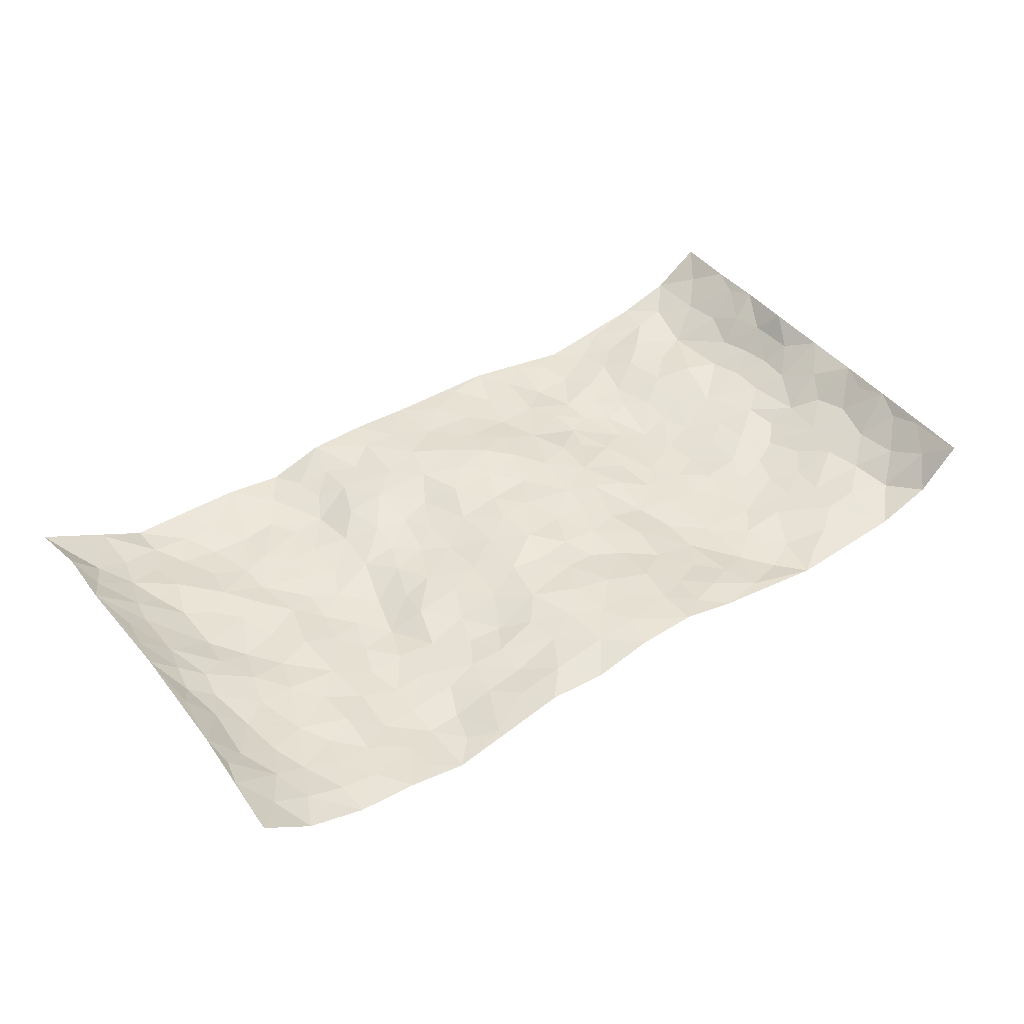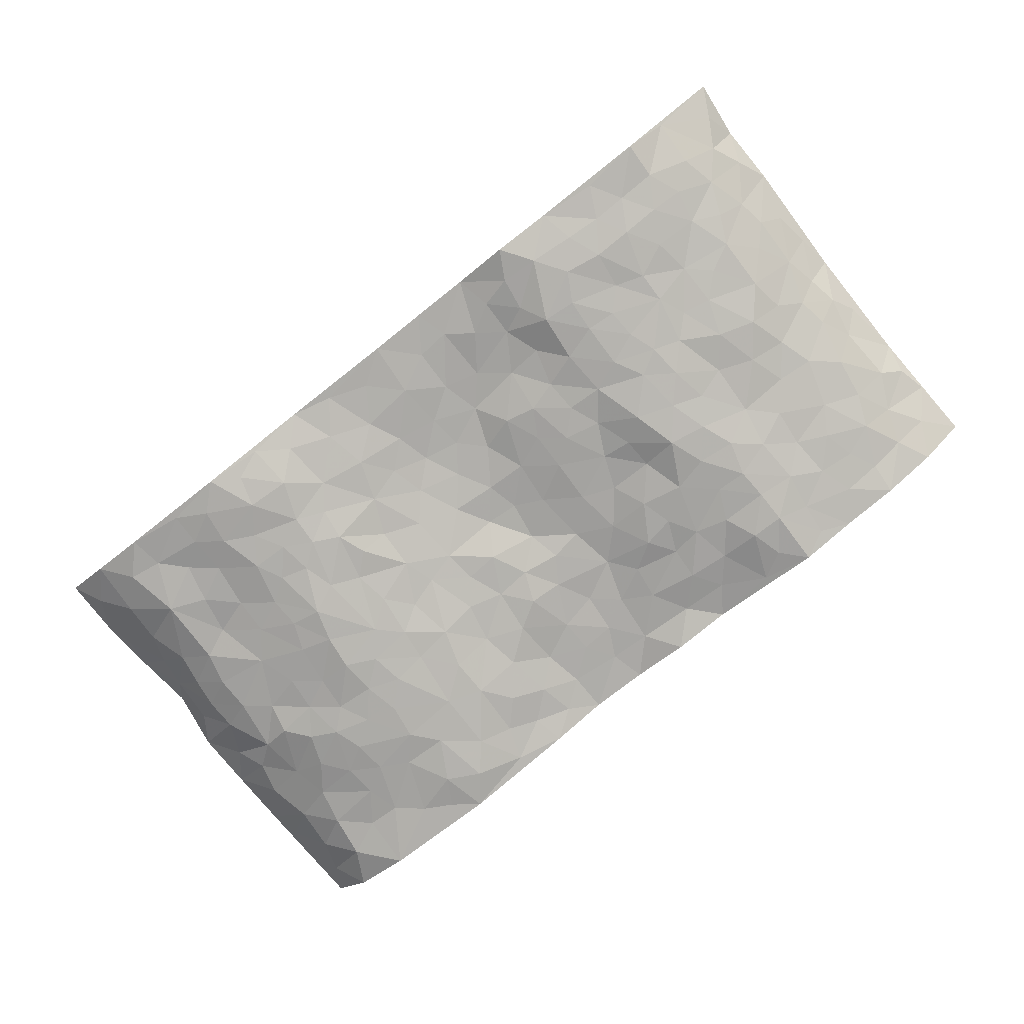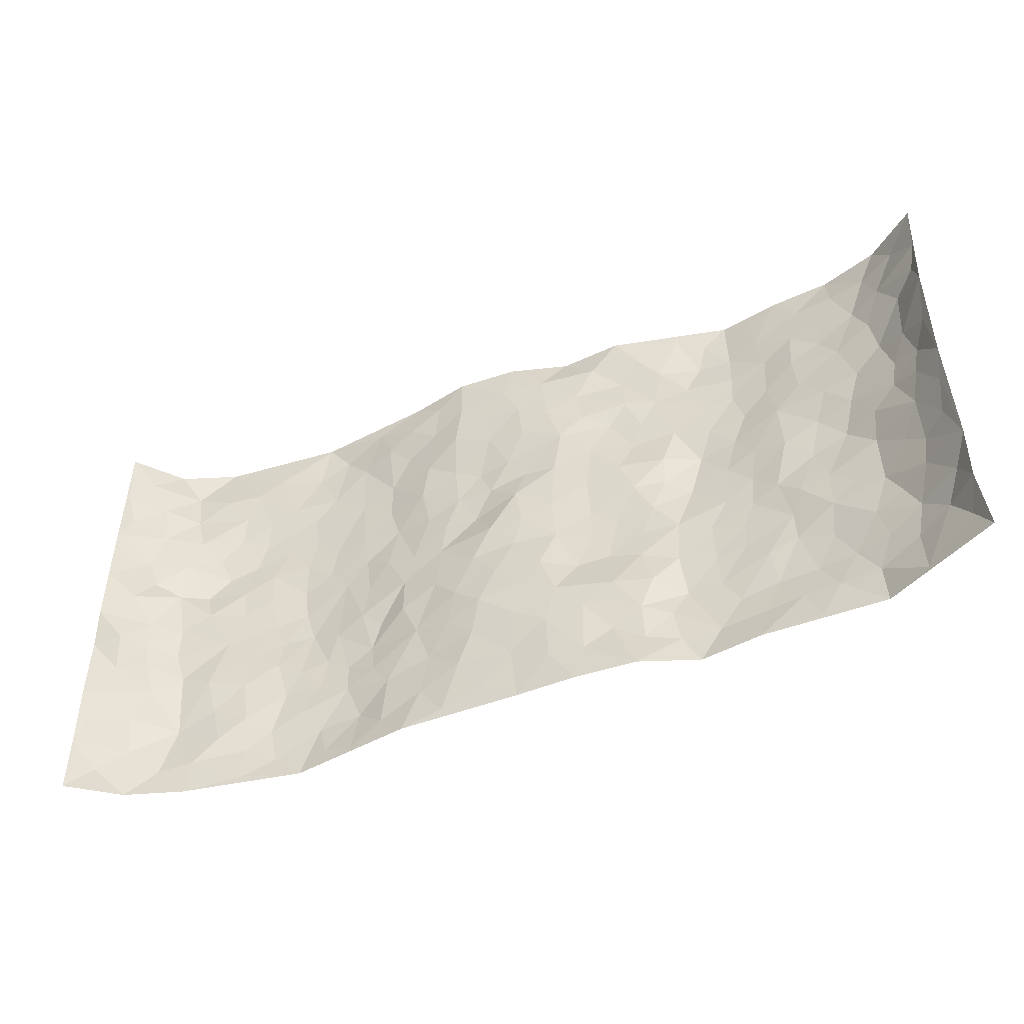
<metadata>
{"format":"obj","ext":"obj","renderer":"f3d","projection":"perspective","resolution":1024,"background":"white","views":[{"elev":43.7,"azim":144.6,"up":"+Z"},{"elev":-79.4,"azim":38.3,"up":"+Z"},{"elev":-48.5,"azim":22.2,"up":"+Y"}]}
</metadata>
<code>
v -0.9462 0.002896 0.104
v -0.934 0.9978 0.1165
v 0.9543 0.002558 0.09725
v 0.9494 0.9992 0.1015
v -0.7899 0.3928 0.01055
v -0.9458 0.4991 0.1076
v -0.8455 0.3577 0.03625
v 0.0006759 0.003299 0.004337
v -0.9396 0.2505 0.1138
v -0.895 0.3381 0.07863
v -0.7295 0.002337 -0.002175
v -0.9461 0.1267 0.1036
v -0.7044 0.2932 0.00371
v -0.8461 0.002271 0.03379
v -0.8309 0.2888 0.02748
v -0.4877 0.002145 -0.04093
v -0.9275 0.1889 0.09451
v -0.2904 0.1667 -0.0164
v -0.7708 0.3224 0.004746
v -0.8524 0.1209 0.03313
v -0.9052 0.06447 0.06564
v -0.7903 0.06469 0.007276
v -0.6674 0.1273 -0.006777
v -0.7187 0.07536 -0.001634
v -0.8589 0.2078 0.04396
v -0.8848 0.2704 0.07141
v -0.7655 0.1777 -0.006427
v -0.6873 0.2101 -0.006428
v -0.8523 0.488 0.03778
v -0.9293 0.3759 0.1243
v -0.7324 0.9971 -0.01581
v -0.5329 0.2226 -0.0334
v 0.2597 0.1569 -0.004669
v -0.9413 0.7483 0.1113
v -0.3643 0.3923 -0.02577
v -0.7765 0.7519 0.007689
v -0.7943 0.8298 0.007849
v -0.578 0.4426 -0.03322
v -0.5969 0.606 -0.02949
v -0.4868 0.9989 -0.03403
v -0.9266 0.6857 0.09394
v -0.6577 0.563 -0.01785
v -0.3869 0.7543 -0.03467
v -0.5051 0.2799 -0.03403
v -0.4554 0.2248 -0.03624
v -0.4914 0.1622 -0.03288
v -0.445 0.6365 -0.03804
v -0.3637 0.5597 -0.02949
v 0.163 0.474 -0.008966
v -0.33 0.2207 -0.02433
v -0.2086 0.6108 -0.006478
v -0.3718 0.6292 -0.0296
v -0.3001 0.05762 -0.01521
v -0.6244 0.7105 -0.03017
v -0.3905 0.1937 -0.03543
v -0.8593 0.6167 0.04182
v -0.03805 0.3491 0.02632
v 0.05768 0.3405 0.02045
v 0.2952 0.4507 -0.0203
v -0.09333 0.5514 0.00236
v -0.164 0.5562 0.001672
v 0.09276 0.6309 0.01302
v -0.6275 0.3468 -0.01543
v -0.7455 0.5734 -0.009216
v -0.922 0.809 0.09089
v -0.5562 0.1295 -0.03048
v -0.366 0.01255 -0.02054
v -0.7888 0.4662 0.01025
v -0.6117 0.1725 -0.01423
v -0.6103 0.01873 -0.02234
v -0.2446 0.00236 0.002036
v -0.6118 0.08873 -0.02282
v -0.544 0.05357 -0.03712
v -0.429 0.03767 -0.03317
v -0.4476 0.1041 -0.04112
v -0.8785 0.6845 0.04922
v -0.9324 0.873 0.1077
v -0.7312 0.5094 -0.002139
v -0.0001857 0.9981 0.02715
v -0.7949 0.6747 0.01686
v -0.5572 0.3153 -0.02744
v -0.5096 0.4613 -0.04492
v 0.006627 0.5728 0.02255
v -0.05005 0.4843 0.02558
v 0.002836 0.4207 0.02051
v -0.1229 0.1289 0.00971
v -0.5663 0.6703 -0.03431
v -0.8909 0.5615 0.07262
v -0.7286 0.6908 -0.01004
v -0.4445 0.2964 -0.0397
v -0.6253 0.268 -0.01126
v -0.498 0.6886 -0.03839
v -0.1722 0.4853 0.002724
v -0.2608 0.4359 -0.008961
v -0.6446 0.649 -0.02921
v -0.009961 0.1187 0.01061
v -0.4122 0.5101 -0.03539
v -0.3384 0.2876 -0.03144
v -0.2393 0.5039 -0.006623
v -0.1803 0.3821 0.008802
v -0.944 0.6234 0.1094
v -0.7023 0.6226 -0.01823
v -0.8062 0.5794 0.01476
v -0.3577 0.1095 -0.03568
v -0.5189 0.5336 -0.0448
v -0.6773 0.4068 -0.009678
v -0.13 0.3245 0.02064
v -0.1482 0.2496 0.0131
v -0.5146 0.6119 -0.0381
v 0.1094 0.7296 0.01613
v -0.002584 0.2157 0.02431
v -0.07267 0.2734 0.02859
v 0.005257 0.2892 0.02621
v -0.4257 0.3633 -0.038
v -0.1936 0.1844 -0.003653
v -0.6498 0.4885 -0.01972
v -0.5526 0.3812 -0.03492
v -0.4887 0.3913 -0.04735
v -0.3061 0.5242 -0.01541
v -0.2583 0.3499 -0.003163
v -0.3524 0.4666 -0.02654
v -0.2241 0.271 -0.001818
v -0.09108 0.4123 0.0197
v -0.5908 0.5319 -0.02845
v -0.09096 0.1988 0.01781
v -0.2117 0.09378 -0.003281
v -0.394 0.2576 -0.0379
v -0.9015 0.4374 0.07836
v -0.8548 0.4206 0.03931
v 0.09122 0.4233 0.008955
v 0.2091 0.2379 0.004968
v 0.08186 0.5177 0.01016
v 0.01944 0.4891 0.02229
v 0.1639 0.3928 -0.00655
v 0.7829 0.4963 0.01524
v 0.2168 0.4335 -0.01805
v 0.2641 0.3129 -0.01496
v 0.1594 0.5678 -0.001205
v 0.1206 0.9964 -0.004029
v -0.2894 0.6194 -0.02397
v 0.4206 0.8801 -0.04455
v 0.4873 0.9985 -0.04462
v -0.2133 0.7809 -0.002046
v -0.05858 0.8637 0.02115
v -0.3177 0.348 -0.02606
v -0.456 0.5659 -0.03881
v -0.07336 0.05386 0.007682
v -0.1574 0.02295 0.004338
v 0.1227 0.002793 0.009615
v 0.01347 0.86 0.02253
v -0.0156 0.7002 0.0112
v 0.4182 0.1952 -0.03992
v 0.3377 0.2888 -0.0305
v 0.5868 0.5256 -0.01951
v 0.5203 0.5462 -0.03214
v 0.4526 0.1336 -0.03929
v 0.5199 0.2266 -0.02955
v 0.4105 0.3605 -0.03869
v 0.02355 0.6412 0.01044
v -0.05788 0.6278 0.006335
v -0.1452 0.7298 0.002245
v -0.08476 0.6935 0.0006113
v -0.05983 0.7909 0.01574
v -0.1348 0.6331 0.003184
v 0.02136 0.7747 0.02113
v 0.2454 0.9973 0.007647
v -0.01919 0.9261 0.02785
v -0.267 0.8466 -0.0128
v -0.1985 0.8797 0.005226
v -0.3122 0.7813 -0.02693
v -0.244 0.9979 0.001913
v -0.2269 0.696 -0.004926
v -0.3139 0.7002 -0.02847
v -0.1406 0.8286 0.01779
v -0.1239 0.9974 0.03096
v 0.2147 0.7465 -0.01552
v 0.1732 0.6679 0.0005338
v 0.3255 0.5947 -0.02316
v 0.2594 0.5226 -0.01315
v 0.2632 0.6657 -0.02197
v 0.4214 0.7439 -0.03797
v 0.352 0.6829 -0.03447
v 0.2827 0.7332 -0.02303
v 0.06831 0.9289 0.02028
v 0.07882 0.8232 0.01778
v 0.1446 0.8578 0.006929
v 0.2482 0.8732 -0.0124
v 0.3189 0.7932 -0.0247
v 0.2314 0.5957 -0.006867
v -0.8674 0.8662 0.04541
v -0.6784 0.8163 -0.01372
v -0.8576 0.7733 0.03921
v -0.8503 0.9965 0.02508
v -0.8953 0.9386 0.07412
v -0.807 0.9195 0.004341
v -0.7289 0.8846 -0.001547
v -0.6022 0.9291 -0.0215
v -0.6584 0.8857 -0.01212
v -0.6839 0.7455 -0.01663
v -0.5569 0.8143 -0.02766
v -0.6188 0.7812 -0.0254
v -0.5086 0.9015 -0.03835
v -0.3881 0.879 -0.033
v -0.5422 0.9603 -0.0277
v -0.4616 0.8165 -0.03698
v -0.4394 0.9374 -0.04003
v -0.3439 0.9727 -0.01451
v -0.5089 0.761 -0.03721
v -0.3192 0.9011 -0.01305
v -0.2587 0.9298 0.002896
v 0.155 0.7851 0.00281
v 0.2527 0.804 -0.01094
v 0.1879 0.9327 0.006162
v 0.3902 0.8121 -0.03355
v 0.3356 0.8803 -0.0199
v 0.3802 0.982 -0.02247
v 0.2883 0.9366 -0.00487
v 0.4392 0.948 -0.03832
v 0.3752 0.4925 -0.04755
v 0.3225 0.5285 -0.03011
v 0.4798 0.6034 -0.04177
v 0.4284 0.6642 -0.04288
v 0.4012 0.5877 -0.05009
v 0.3484 0.1888 -0.03796
v 0.4782 0.3338 -0.03681
v 0.4551 0.5218 -0.04399
v 0.3434 0.3872 -0.03048
v -0.125 0.9136 0.02446
v -0.184 0.9569 0.01577
v 0.3179 0.1321 -0.02203
v 0.6102 0.01471 -0.01686
v 0.1984 0.3326 -0.01169
v 0.2683 0.3843 -0.02108
v 0.5811 0.2473 -0.02883
v 0.7315 0.9981 -0.01051
v 0.9439 0.2506 0.1106
v 0.4894 0.8119 -0.04396
v 0.7151 0.4874 -0.01448
v 0.4858 0.7464 -0.04376
v 0.9381 0.4993 0.1191
v 0.6649 0.2937 -0.01076
v 0.5058 0.4675 -0.03899
v 0.7739 0.3107 0.001822
v 0.5574 0.4152 -0.02839
v 0.4865 0.002074 -0.01627
v 0.09063 0.2529 0.02036
v 0.5028 0.0761 -0.03021
v 0.1322 0.3186 -0.000177
v 0.4129 0.2655 -0.03782
v 0.8594 0.2651 0.04723
v 0.6379 0.4616 -0.02272
v 0.576 0.08202 -0.02478
v 0.4452 0.4251 -0.04199
v 0.6033 0.3716 -0.01993
v 0.2864 0.2318 -0.01099
v 0.4751 0.2706 -0.0354
v 0.2625 0.07785 -0.01097
v 0.3629 8.605e-05 -0.03423
v 0.2453 0.002333 0.005353
v 0.2002 0.1149 -0.0003622
v 0.06865 0.1703 0.02075
v 0.1454 0.1903 0.01308
v 0.6112 0.1472 -0.03082
v 0.7722 0.4227 0.002132
v 0.7436 0.2212 0.001465
v 0.6493 0.08075 -0.01966
v 0.6654 0.3844 -0.01587
v 0.7141 0.339 -0.00779
v 0.8698 0.326 0.05295
v 0.7396 0.5672 0.001485
v 0.6904 0.1458 -0.01812
v 0.7598 0.1502 0.001377
v 0.8291 0.3673 0.0313
v 0.9146 0.3496 0.08908
v 0.8675 0.4382 0.05785
v 0.5792 0.3126 -0.02859
v 0.815 0.1061 0.01804
v 0.329 0.06198 -0.02678
v 0.4079 0.06721 -0.03532
v 0.07133 0.07853 0.01398
v 0.143 0.07281 0.0115
v 0.9393 0.7499 0.1152
v 0.73 0.07964 -0.0102
v 0.6529 0.2158 -0.02114
v 0.9266 0.4244 0.1046
v 0.8834 0.5084 0.07213
v 0.8033 0.2504 0.01287
v 0.5308 0.1474 -0.0361
v 0.7339 0.001802 -0.01543
v 0.4995 0.3935 -0.03928
v 0.9203 0.06482 0.07633
v 0.9412 0.1259 0.1121
v 0.8328 0.1805 0.02607
v 0.8842 0.125 0.0551
v 0.8197 0.009691 0.02841
v 0.9144 0.1886 0.08078
v 0.6621 0.5554 -0.01656
v 0.687 0.6326 -0.006424
v 0.5807 0.6354 -0.02118
v 0.8204 0.6905 0.01905
v 0.6281 0.7712 -0.01716
v 0.9233 0.6245 0.1017
v 0.7625 0.6412 0.005144
v 0.844 0.5943 0.03821
v 0.73 0.7434 -0.003659
v 0.8334 0.5299 0.03835
v 0.8956 0.5734 0.07203
v 0.8752 0.6588 0.05735
v 0.6364 0.6921 -0.01648
v 0.5632 0.7235 -0.03234
v 0.5071 0.674 -0.04095
v 0.8426 0.8518 0.03595
v 0.709 0.8708 -0.008248
v 0.807 0.7763 0.015
v 0.8823 0.7775 0.0564
v 0.7771 0.8438 0.002304
v 0.9423 0.8745 0.1063
v 0.6915 0.802 -0.01352
v 0.9263 0.8112 0.09267
v 0.7378 0.9313 -0.002095
v 0.8493 0.998 0.02723
v 0.6083 0.9982 -0.02111
v 0.8144 0.9254 0.01896
v 0.8902 0.928 0.0613
v 0.6583 0.9343 -0.01583
v 0.5542 0.9013 -0.03326
v 0.4897 0.8813 -0.04692
v 0.5477 0.9696 -0.03275
v 0.568 0.8218 -0.03412
v 0.6336 0.8606 -0.02034
f 29 6 128
f 12 21 20
f 26 10 9
f 55 45 46
f 27 19 15
f 26 9 17
f 101 6 88
f 12 1 21
f 7 15 19
f 125 86 96
f 84 123 85
f 129 29 128
f 25 27 15
f 12 20 17
f 73 75 66
f 22 14 11
f 26 17 25
f 9 12 17
f 25 15 26
f 5 129 7
f 52 146 48
f 55 18 50
f 7 19 5
f 20 27 25
f 124 82 105
f 41 76 34
f 20 14 22
f 14 20 21
f 14 21 1
f 24 22 11
f 24 27 22
f 72 66 69
f 69 32 91
f 70 24 11
f 24 23 27
f 17 20 25
f 27 20 22
f 10 15 7
f 10 26 15
f 23 28 27
f 27 13 19
f 28 23 69
f 13 27 28
f 119 121 94
f 10 7 129
f 6 30 128
f 9 10 30
f 36 192 80
f 80 102 89
f 118 81 44
f 64 103 78
f 115 126 86
f 45 32 46
f 91 63 13
f 129 68 29
f 95 87 54
f 95 54 199
f 202 40 204
f 82 97 105
f 29 88 6
f 18 55 104
f 148 126 71
f 38 82 124
f 50 18 122
f 117 82 38
f 5 19 106
f 82 117 118
f 80 64 102
f 127 45 55
f 194 77 190
f 98 35 114
f 39 124 105
f 127 50 98
f 106 19 13
f 66 75 46
f 39 95 42
f 63 117 38
f 95 89 102
f 101 56 76
f 51 140 99
f 18 53 126
f 62 83 132
f 45 127 90
f 112 113 57
f 103 29 68
f 130 85 58
f 109 39 105
f 35 94 121
f 113 246 58
f 151 165 163
f 120 100 94
f 114 127 98
f 192 190 65
f 95 39 87
f 36 191 37
f 67 104 74
f 56 101 88
f 13 63 106
f 192 34 76
f 268 241 243
f 108 115 125
f 93 84 60
f 133 84 85
f 156 288 157
f 101 76 41
f 80 103 64
f 105 97 146
f 99 61 51
f 92 109 47
f 125 96 111
f 158 227 153
f 75 104 55
f 69 66 32
f 81 91 32
f 106 78 68
f 42 64 78
f 77 34 65
f 24 70 72
f 75 73 16
f 16 71 67
f 2 34 77
f 13 28 91
f 103 56 88
f 56 80 76
f 72 69 23
f 11 16 70
f 16 73 70
f 16 67 74
f 115 18 126
f 24 72 23
f 73 72 70
f 16 74 75
f 72 73 66
f 32 45 44
f 84 83 60
f 66 46 32
f 78 106 116
f 117 63 81
f 67 53 104
f 103 68 78
f 69 91 28
f 36 80 89
f 106 38 116
f 106 68 5
f 81 118 117
f 62 132 138
f 32 44 81
f 53 67 71
f 57 58 85
f 123 100 107
f 93 60 61
f 33 230 224
f 8 96 147
f 132 133 130
f 140 48 119
f 93 100 123
f 122 98 50
f 164 60 160
f 53 71 126
f 125 112 108
f 193 194 195
f 75 55 46
f 63 91 81
f 56 103 80
f 196 198 31
f 18 104 53
f 121 48 97
f 38 106 63
f 118 97 82
f 97 35 121
f 51 172 140
f 130 134 49
f 87 39 109
f 288 252 263
f 97 114 35
f 47 43 92
f 57 113 58
f 248 130 58
f 34 101 41
f 114 90 127
f 116 124 42
f 145 94 35
f 118 114 97
f 167 79 175
f 98 145 35
f 85 123 57
f 43 47 52
f 199 36 89
f 42 78 116
f 159 83 62
f 88 29 103
f 74 104 75
f 118 44 90
f 173 140 172
f 42 95 102
f 190 192 37
f 65 190 77
f 89 95 199
f 125 111 112
f 92 87 109
f 18 115 122
f 177 180 176
f 112 57 107
f 109 105 146
f 93 94 100
f 285 286 275
f 96 86 147
f 137 232 131
f 57 123 107
f 87 92 208
f 49 134 136
f 132 130 49
f 161 164 162
f 50 127 55
f 122 108 107
f 122 107 100
f 48 140 52
f 118 90 114
f 99 119 94
f 123 84 93
f 36 37 192
f 48 121 119
f 120 122 100
f 39 42 124
f 38 124 116
f 248 58 246
f 44 45 90
f 98 122 120
f 146 52 47
f 94 93 99
f 168 209 170
f 212 183 188
f 202 197 200
f 42 102 64
f 107 108 112
f 99 93 61
f 8 280 96
f 112 111 113
f 125 115 86
f 115 108 122
f 128 30 10
f 5 68 129
f 10 129 128
f 132 49 138
f 83 84 133
f 130 133 85
f 83 133 132
f 248 134 130
f 156 152 224
f 151 110 165
f 212 186 211
f 153 224 249
f 254 251 244
f 246 261 262
f 225 158 249
f 49 136 179
f 185 184 150
f 214 188 181
f 181 188 182
f 161 163 174
f 143 170 172
f 110 211 185
f 184 79 167
f 174 228 169
f 62 110 159
f 163 150 144
f 210 169 229
f 170 143 168
f 176 211 110
f 98 120 145
f 94 145 120
f 48 146 97
f 109 146 47
f 148 86 126
f 147 86 148
f 71 8 148
f 8 147 148
f 244 276 254
f 232 136 134
f 174 143 161
f 60 83 160
f 163 162 151
f 159 160 83
f 261 281 262
f 259 281 149
f 219 220 59
f 246 113 111
f 33 255 131
f 157 256 152
f 137 255 153
f 230 278 279
f 262 260 33
f 154 155 242
f 131 255 137
f 248 131 232
f 281 280 149
f 259 258 278
f 220 179 59
f 159 151 160
f 162 160 151
f 164 61 60
f 228 174 144
f 144 174 163
f 159 110 151
f 161 172 164
f 186 184 185
f 161 162 163
f 61 164 51
f 160 162 164
f 187 217 213
f 150 163 165
f 205 202 200
f 79 184 139
f 170 43 173
f 174 169 143
f 161 143 172
f 167 144 150
f 176 180 183
f 172 170 173
f 223 226 221
f 185 150 165
f 99 140 119
f 207 206 203
f 172 51 164
f 43 52 173
f 173 52 140
f 167 175 228
f 228 229 169
f 210 168 169
f 177 110 62
f 189 138 179
f 62 138 177
f 136 232 233
f 181 182 222
f 150 184 167
f 178 180 189
f 49 179 138
f 177 138 189
f 180 178 182
f 178 179 220
f 307 308 304
f 222 223 221
f 215 187 188
f 176 183 212
f 187 213 186
f 214 215 188
f 185 211 186
f 237 181 239
f 182 188 183
f 110 185 165
f 216 215 141
f 211 176 212
f 182 183 180
f 176 110 177
f 213 184 186
f 178 189 179
f 177 189 180
f 195 190 37
f 197 198 200
f 195 194 190
f 34 192 65
f 80 192 76
f 37 196 195
f 194 2 77
f 193 2 194
f 196 37 191
f 31 193 195
f 198 196 191
f 31 195 196
f 199 201 191
f 197 204 31
f 198 191 201
f 31 198 197
f 201 199 54
f 36 199 191
f 54 208 201
f 208 43 205
f 208 54 87
f 198 201 200
f 206 205 203
f 43 170 203
f 210 207 209
f 40 202 206
f 31 204 40
f 197 202 204
f 208 205 200
f 43 203 205
f 205 206 202
f 203 209 207
f 171 40 207
f 40 206 207
f 208 200 201
f 43 208 92
f 170 209 203
f 168 143 169
f 207 210 171
f 168 210 209
f 188 187 212
f 212 187 186
f 166 139 213
f 184 213 139
f 237 214 181
f 215 214 141
f 216 141 218
f 213 217 166
f 142 166 216
f 217 216 166
f 187 215 217
f 216 217 215
f 237 141 214
f 142 216 218
f 223 222 182
f 179 136 59
f 223 220 219
f 267 238 251
f 237 327 141
f 223 182 178
f 158 290 253
f 220 223 178
f 59 233 227
f 233 59 136
f 248 246 131
f 153 249 158
f 251 254 267
f 223 219 226
f 111 261 246
f 297 251 238
f 276 256 157
f 167 228 144
f 229 228 175
f 175 171 229
f 229 171 210
f 260 257 33
f 265 271 272
f 266 289 283
f 269 243 250
f 249 224 152
f 266 283 271
f 227 233 137
f 253 227 158
f 325 313 320
f 135 264 275
f 310 329 239
f 270 298 297
f 249 256 225
f 275 273 269
f 311 222 221
f 155 154 299
f 234 276 157
f 310 311 299
f 222 239 181
f 221 226 155
f 266 263 252
f 242 290 244
f 264 273 275
f 273 264 243
f 242 244 154
f 276 290 225
f 288 234 157
f 240 282 302
f 275 286 306
f 225 290 158
f 234 263 284
f 241 254 276
f 233 232 137
f 137 153 227
f 264 135 238
f 244 251 154
f 260 259 257
f 227 253 219
f 33 224 255
f 154 297 299
f 240 302 307
f 297 154 251
f 264 268 243
f 253 226 219
f 271 284 263
f 277 294 293
f 290 242 253
f 241 234 284
f 59 227 219
f 242 155 226
f 252 245 231
f 157 152 156
f 257 230 33
f 152 256 249
f 278 230 257
f 262 33 131
f 224 153 255
f 259 278 257
f 134 248 232
f 230 279 224
f 96 261 111
f 261 96 280
f 280 281 261
f 246 262 131
f 252 247 245
f 268 267 241
f 283 277 272
f 288 247 252
f 275 274 285
f 295 291 294
f 267 268 264
f 263 234 288
f 309 310 299
f 290 276 244
f 283 272 271
f 267 254 241
f 265 243 241
f 236 240 285
f 297 238 270
f 303 305 298
f 241 276 234
f 221 155 299
f 272 277 293
f 250 243 287
f 286 285 240
f 284 271 265
f 271 263 266
f 295 3 291
f 225 256 276
f 241 284 265
f 289 266 231
f 3 292 291
f 321 235 323
f 293 294 296
f 279 278 258
f 245 279 258
f 279 156 224
f 260 281 259
f 280 8 149
f 262 281 260
f 231 266 252
f 267 264 238
f 306 304 270
f 283 289 295
f 243 269 273
f 236 269 250
f 294 292 296
f 274 236 285
f 269 274 275
f 250 287 293
f 245 289 231
f 236 274 269
f 156 279 247
f 242 226 253
f 247 279 245
f 243 265 287
f 288 156 247
f 265 272 293
f 296 292 236
f 293 287 265
f 295 294 277
f 277 283 295
f 236 250 296
f 289 3 295
f 292 294 291
f 293 296 250
f 300 304 308
f 325 320 235
f 329 330 326
f 270 304 303
f 270 303 298
f 309 305 301
f 135 306 270
f 299 297 298
f 298 309 299
f 238 135 270
f 300 314 305
f 303 300 305
f 304 306 307
f 300 303 304
f 282 319 315
f 322 325 235
f 275 306 135
f 307 306 286
f 240 307 286
f 308 307 302
f 302 282 308
f 308 282 315
f 305 309 298
f 310 309 301
f 310 301 329
f 310 239 311
f 222 311 239
f 299 311 221
f 319 312 315
f 312 323 316
f 301 305 318
f 305 314 316
f 300 308 315
f 316 314 312
f 312 314 315
f 315 314 300
f 323 312 324
f 316 313 318
f 282 4 317
f 330 313 325
f 4 321 324
f 235 320 323
f 282 317 319
f 312 319 317
f 326 325 322
f 316 320 313
f 316 318 305
f 142 218 327
f 327 218 141
f 316 323 320
f 324 312 317
f 4 324 317
f 321 323 324
f 318 313 330
f 328 326 322
f 326 327 329
f 329 327 237
f 326 328 327
f 322 142 328
f 327 328 142
f 329 237 239
f 301 318 330
f 326 330 325
f 330 329 301

</code>
